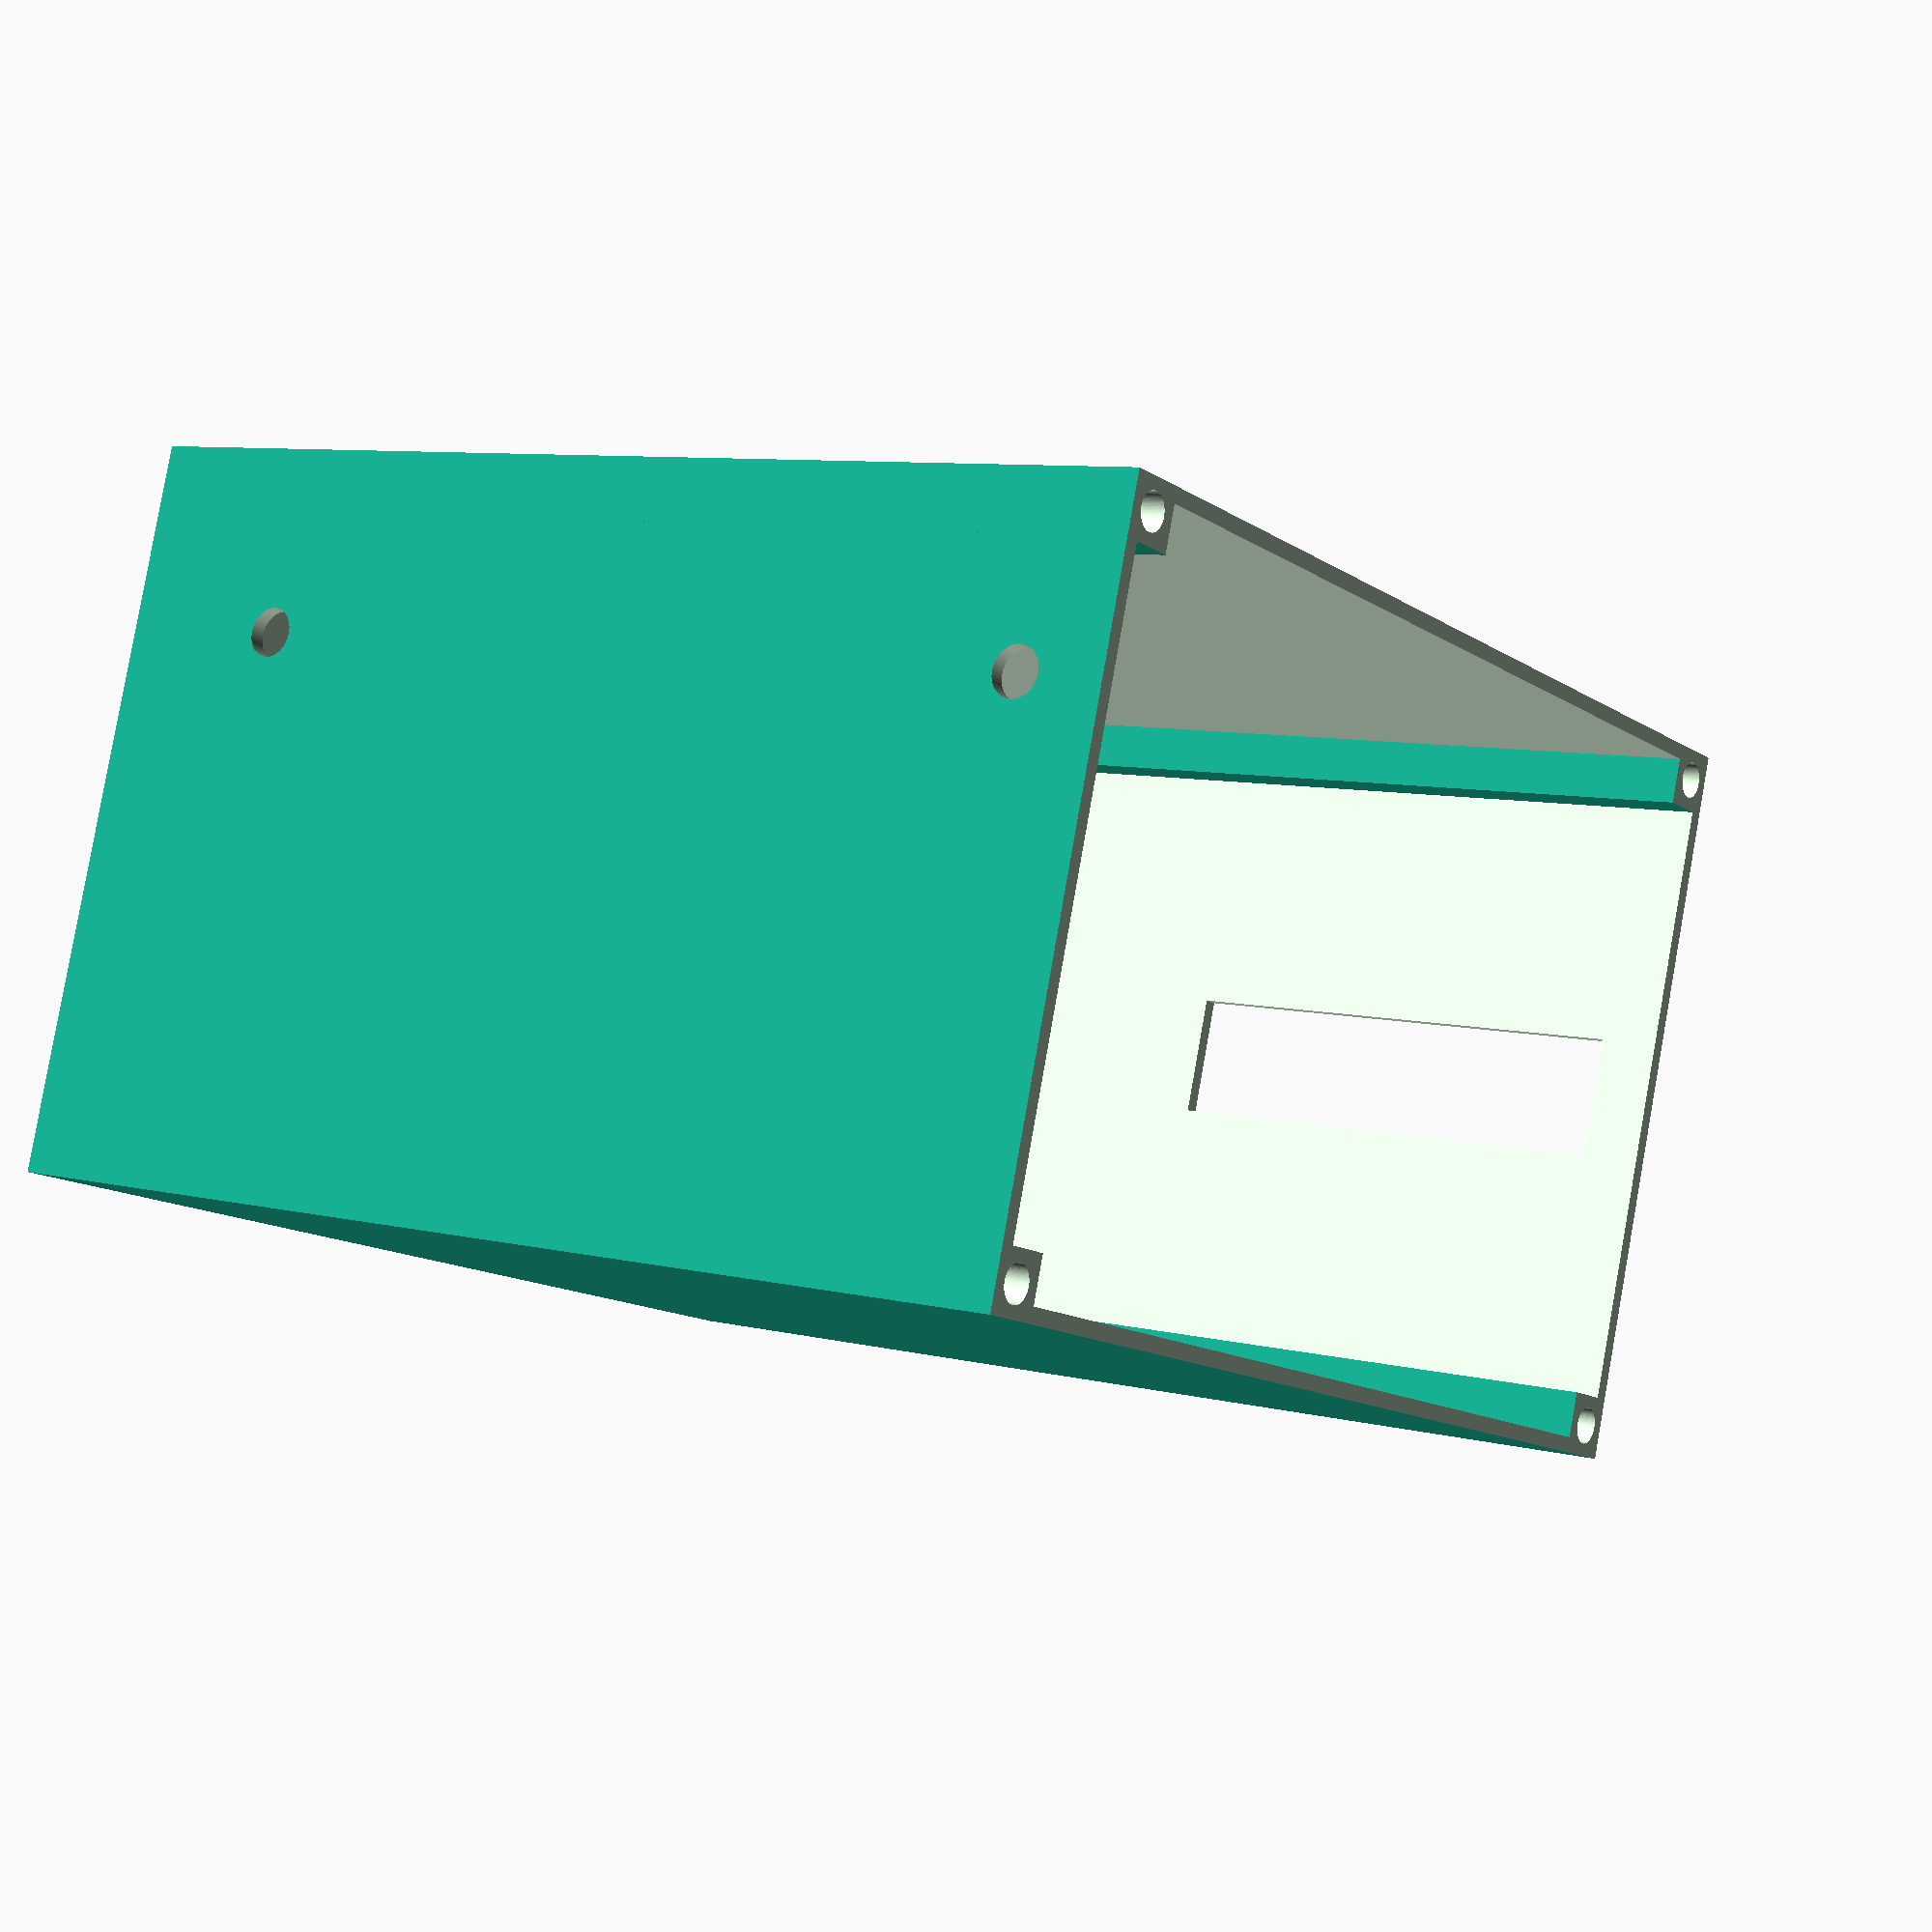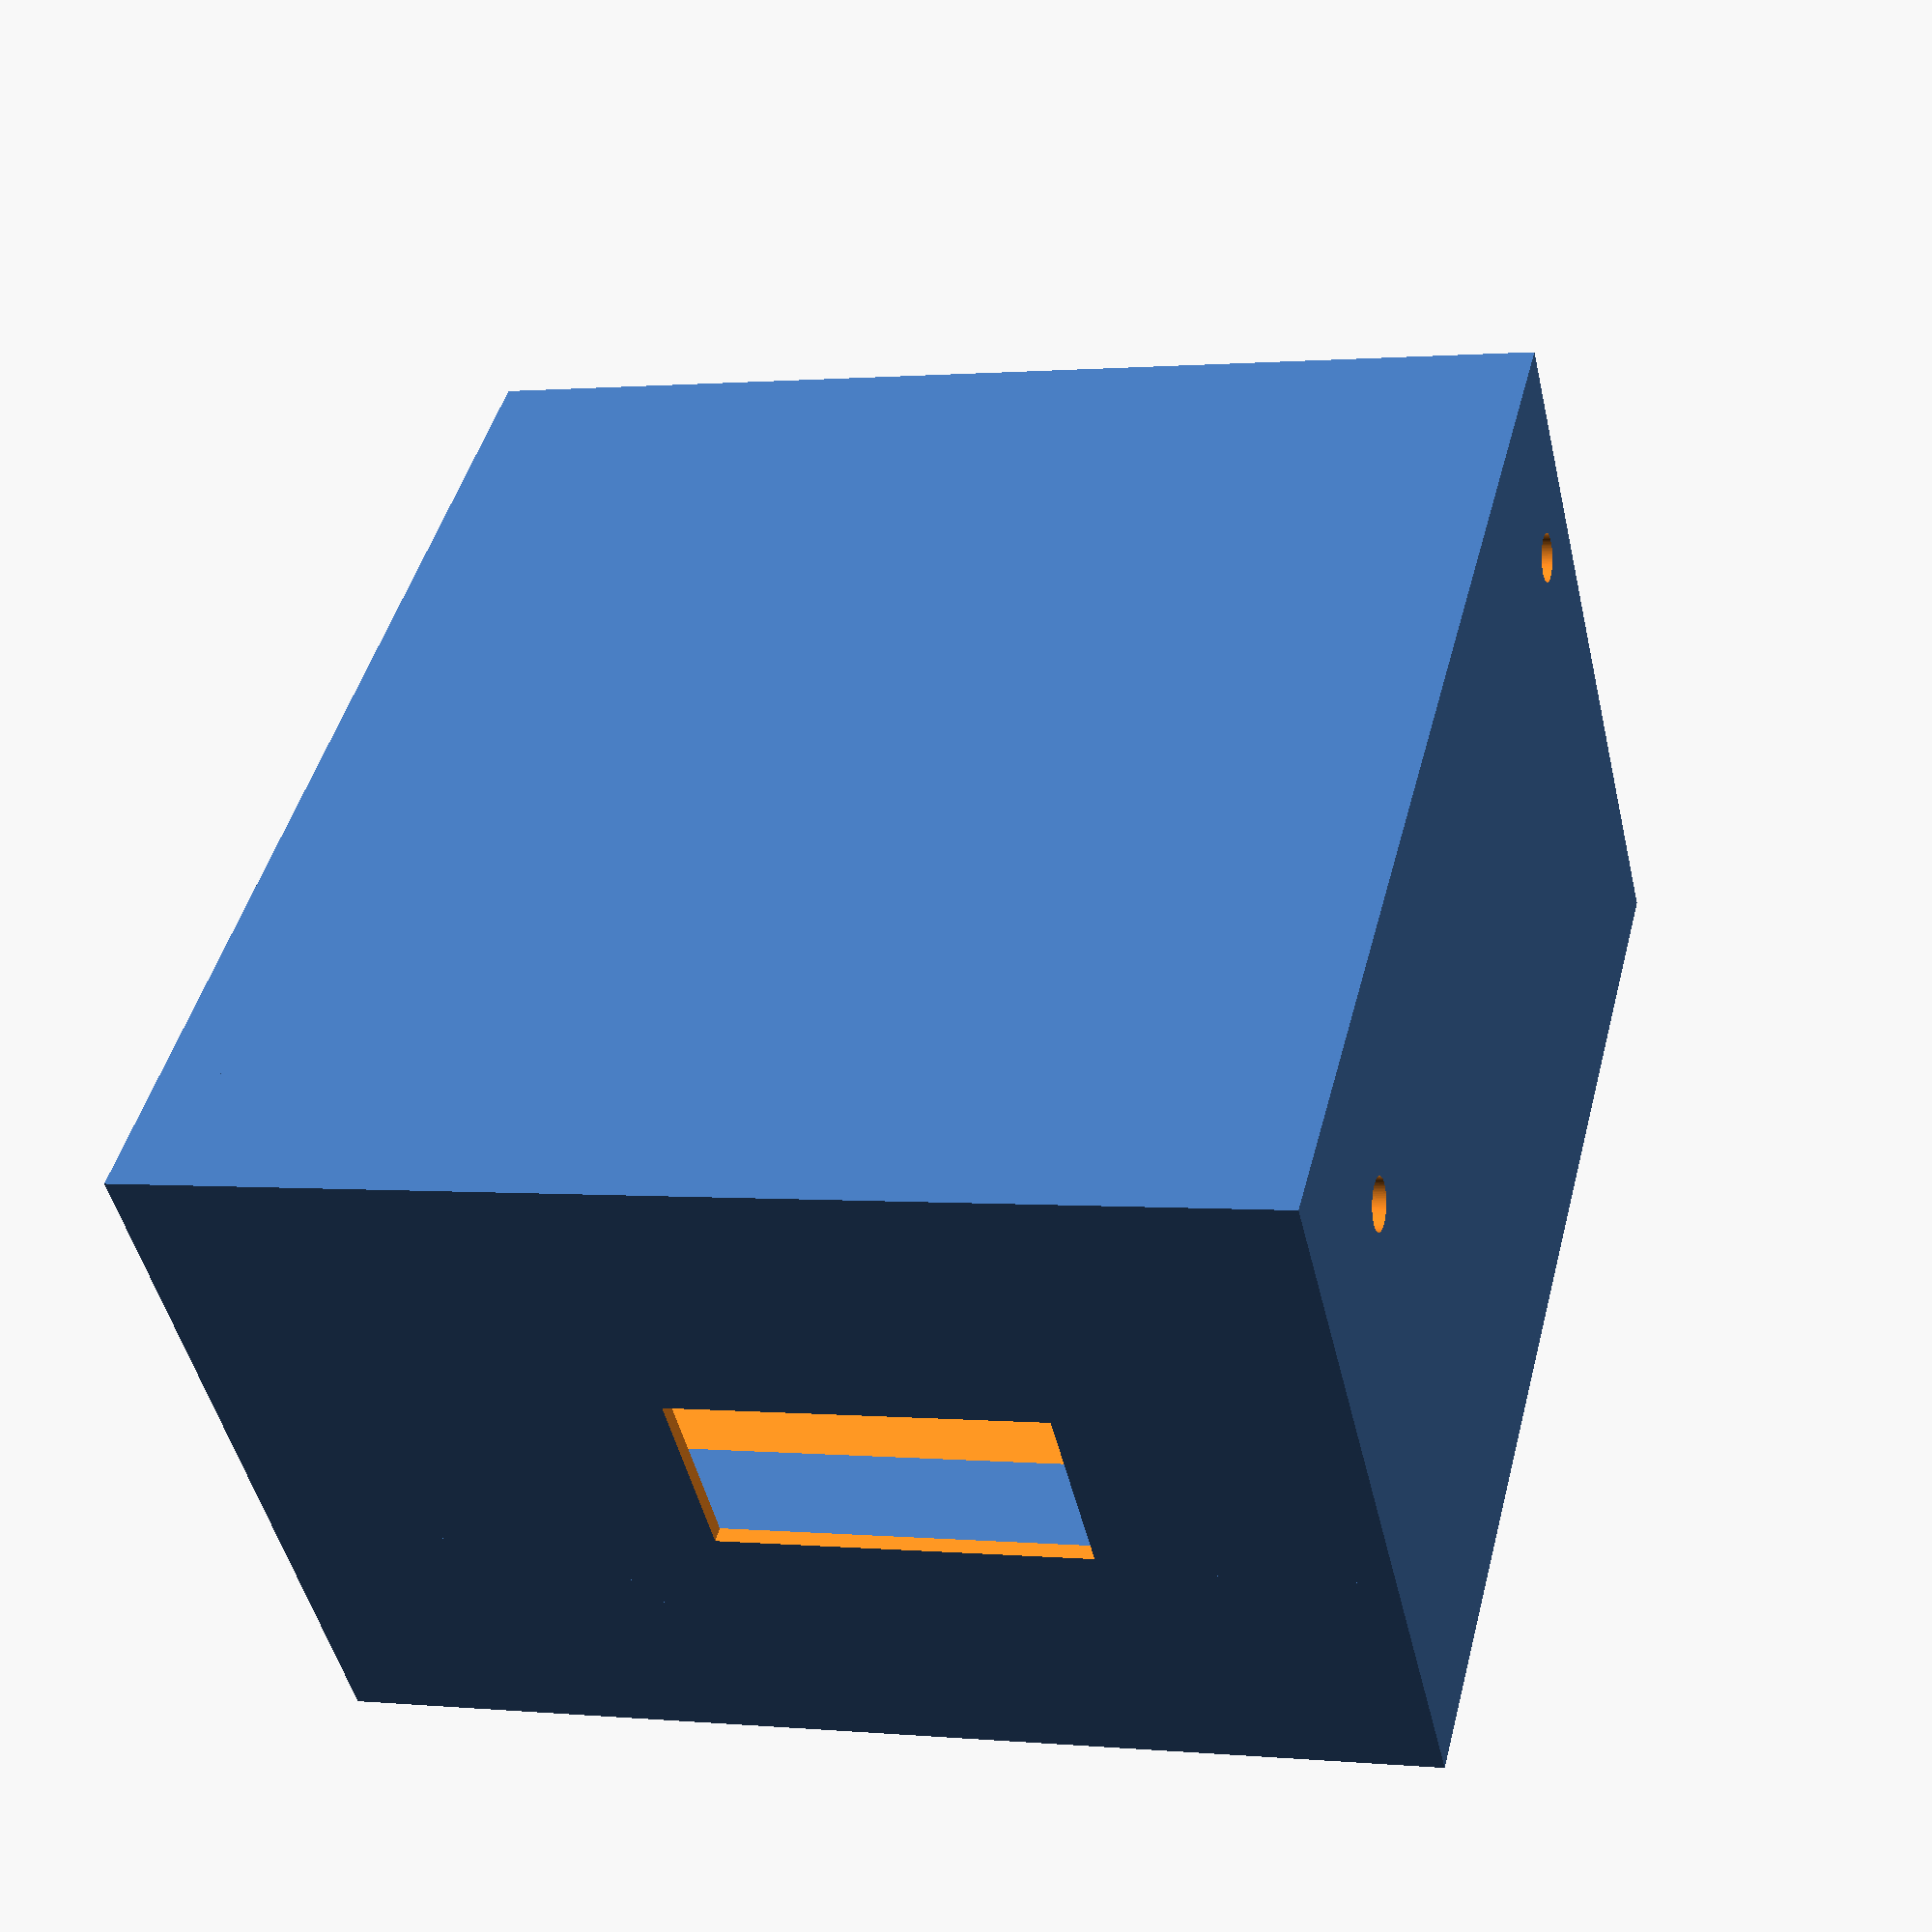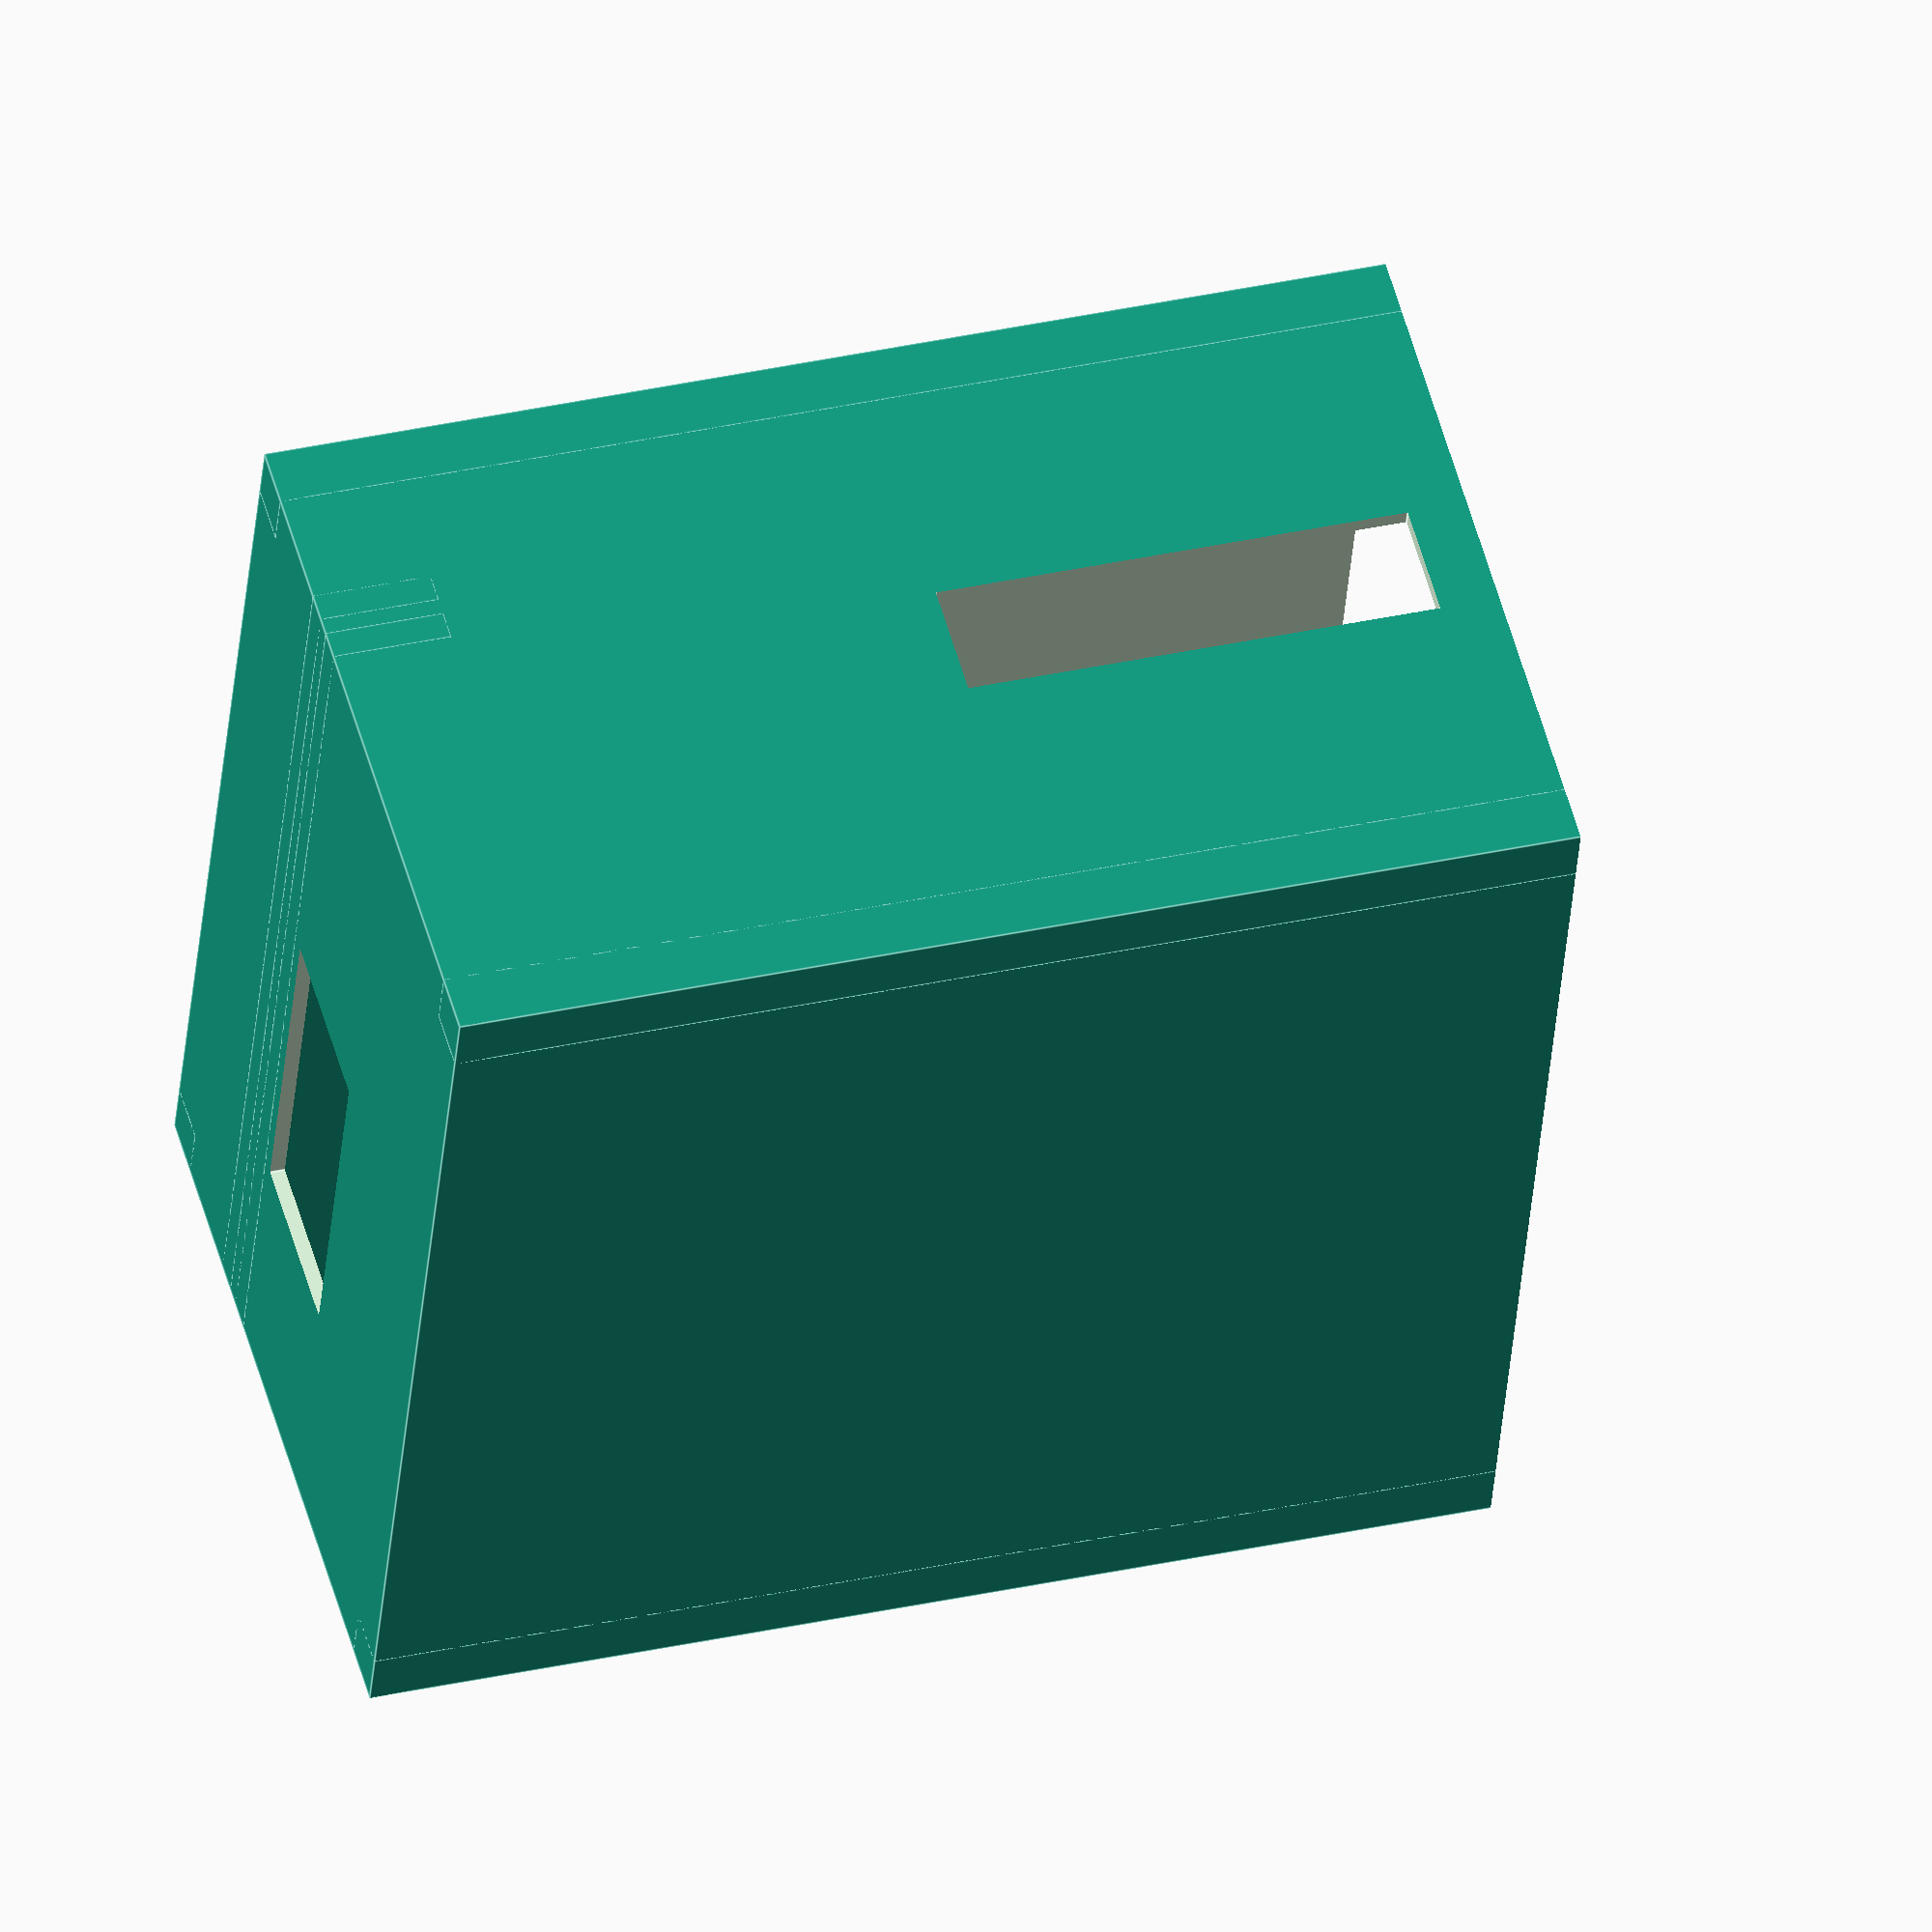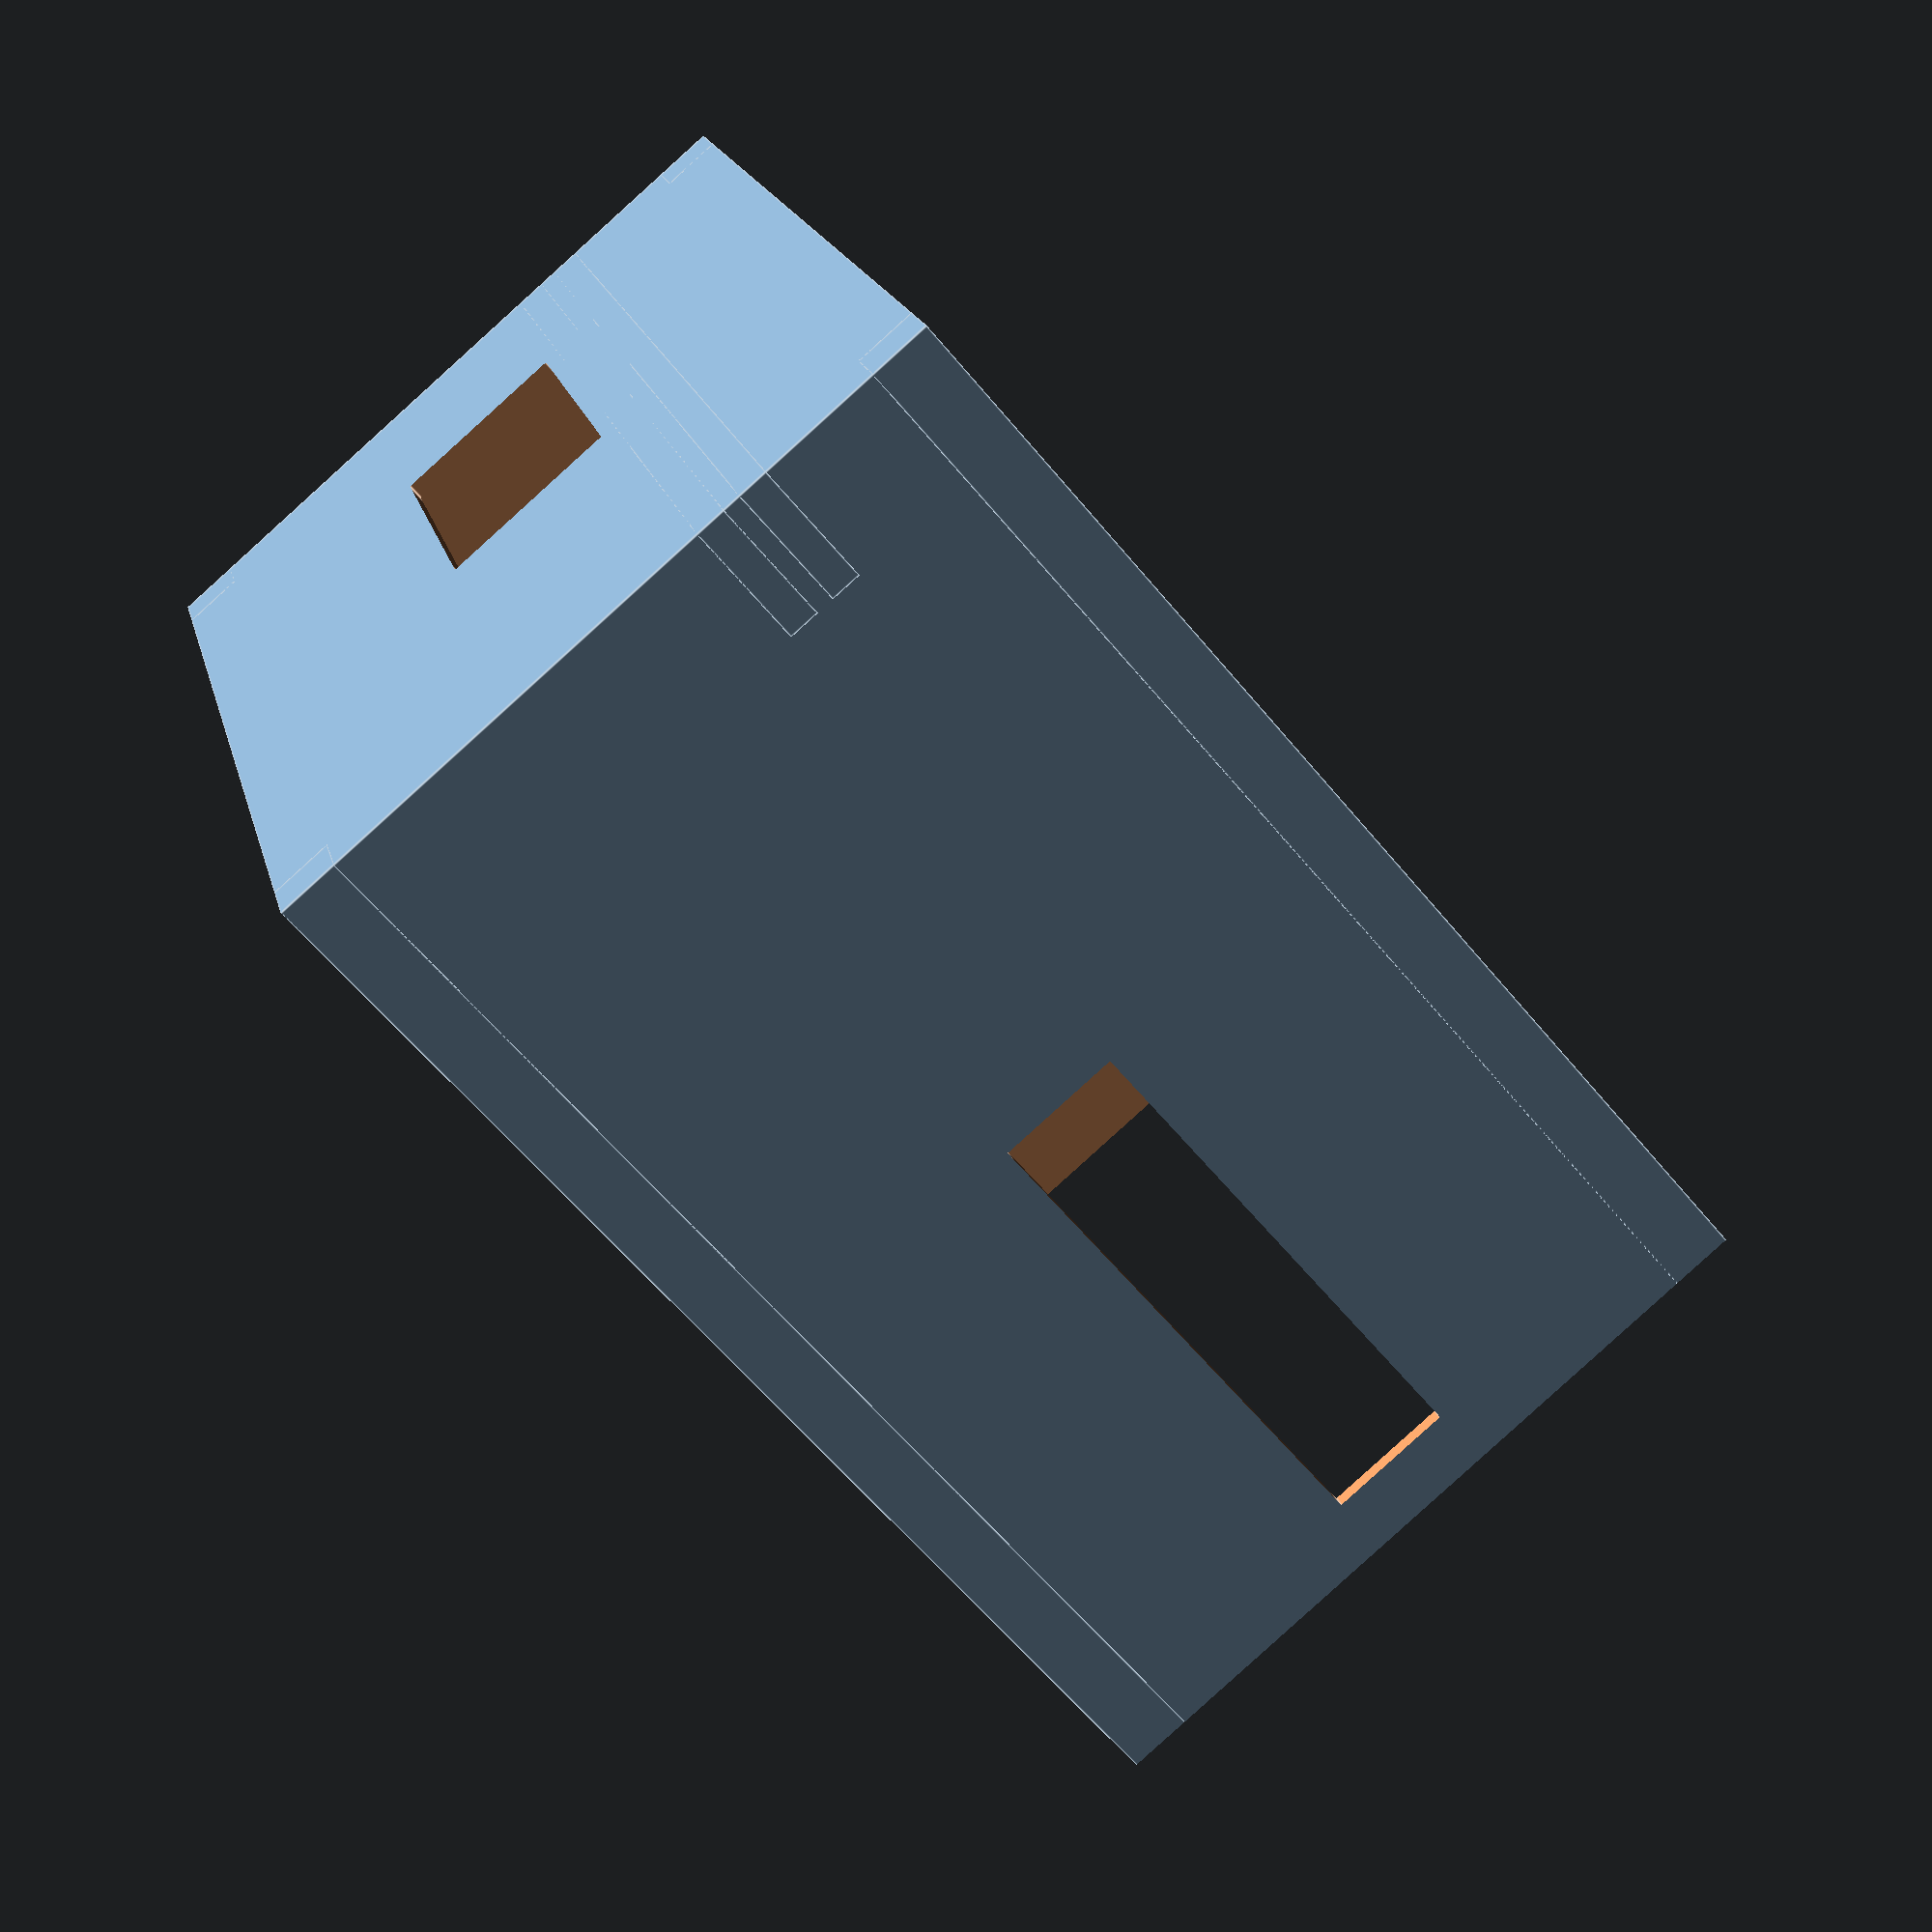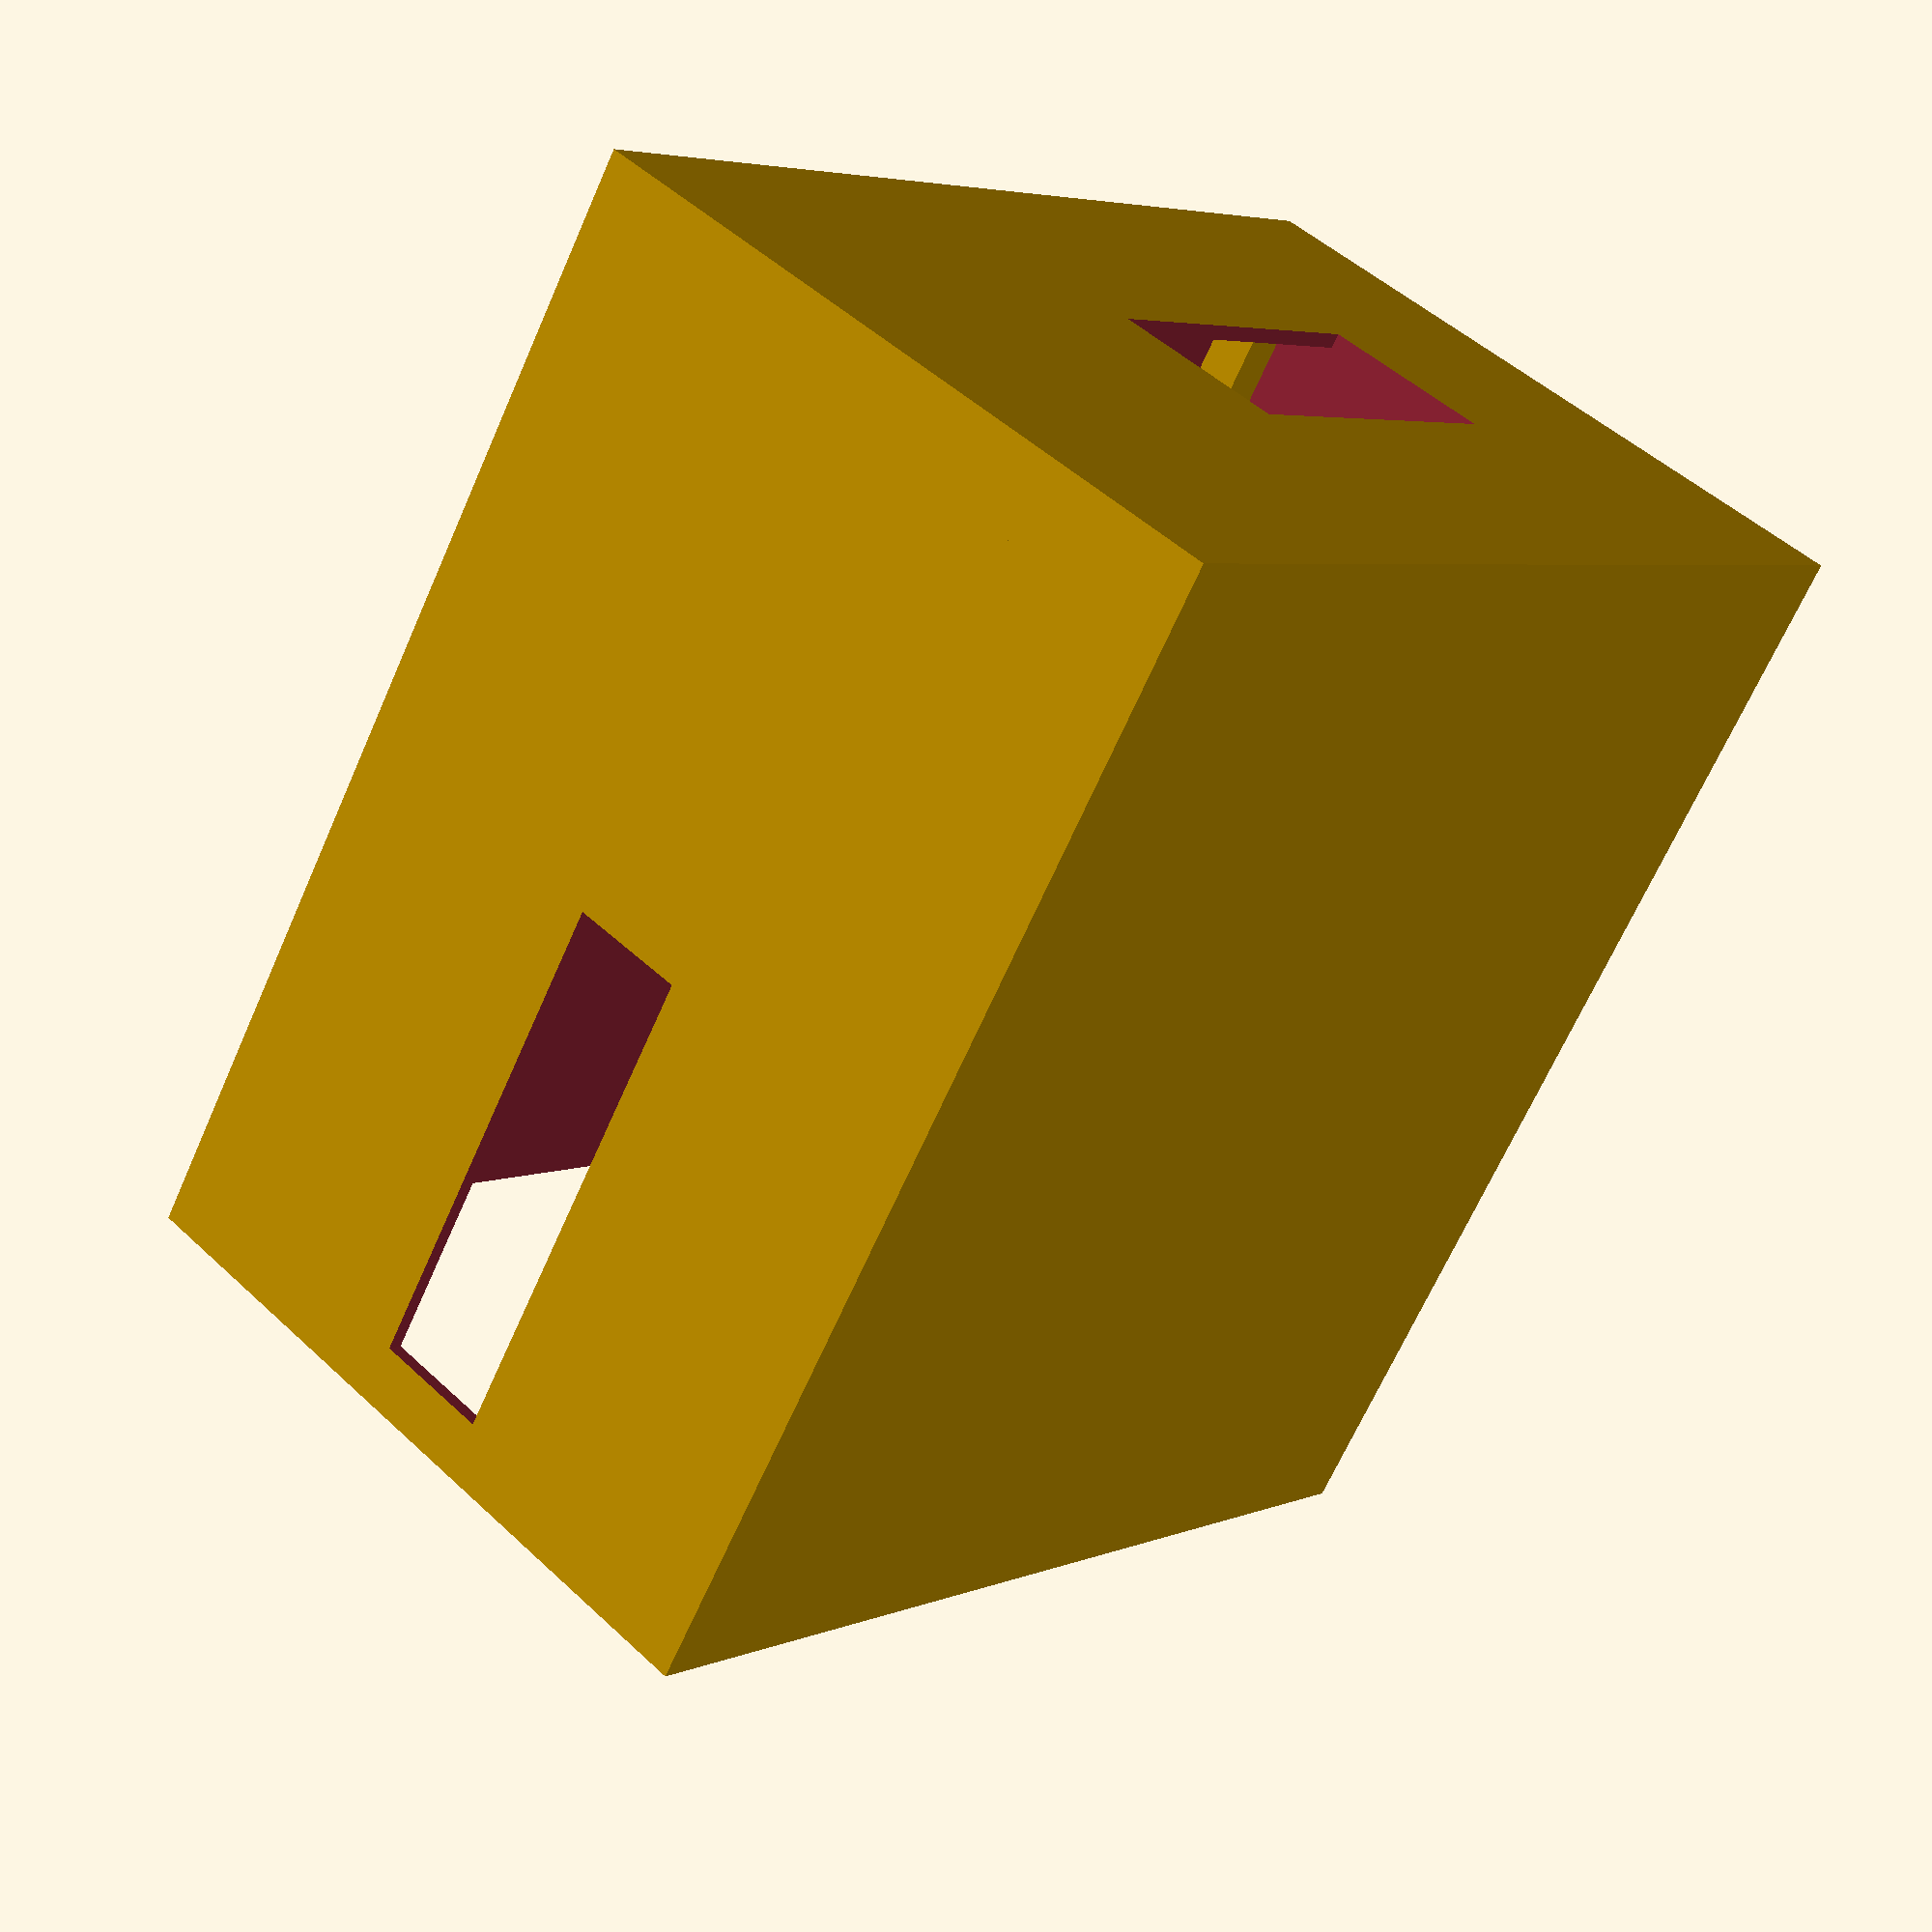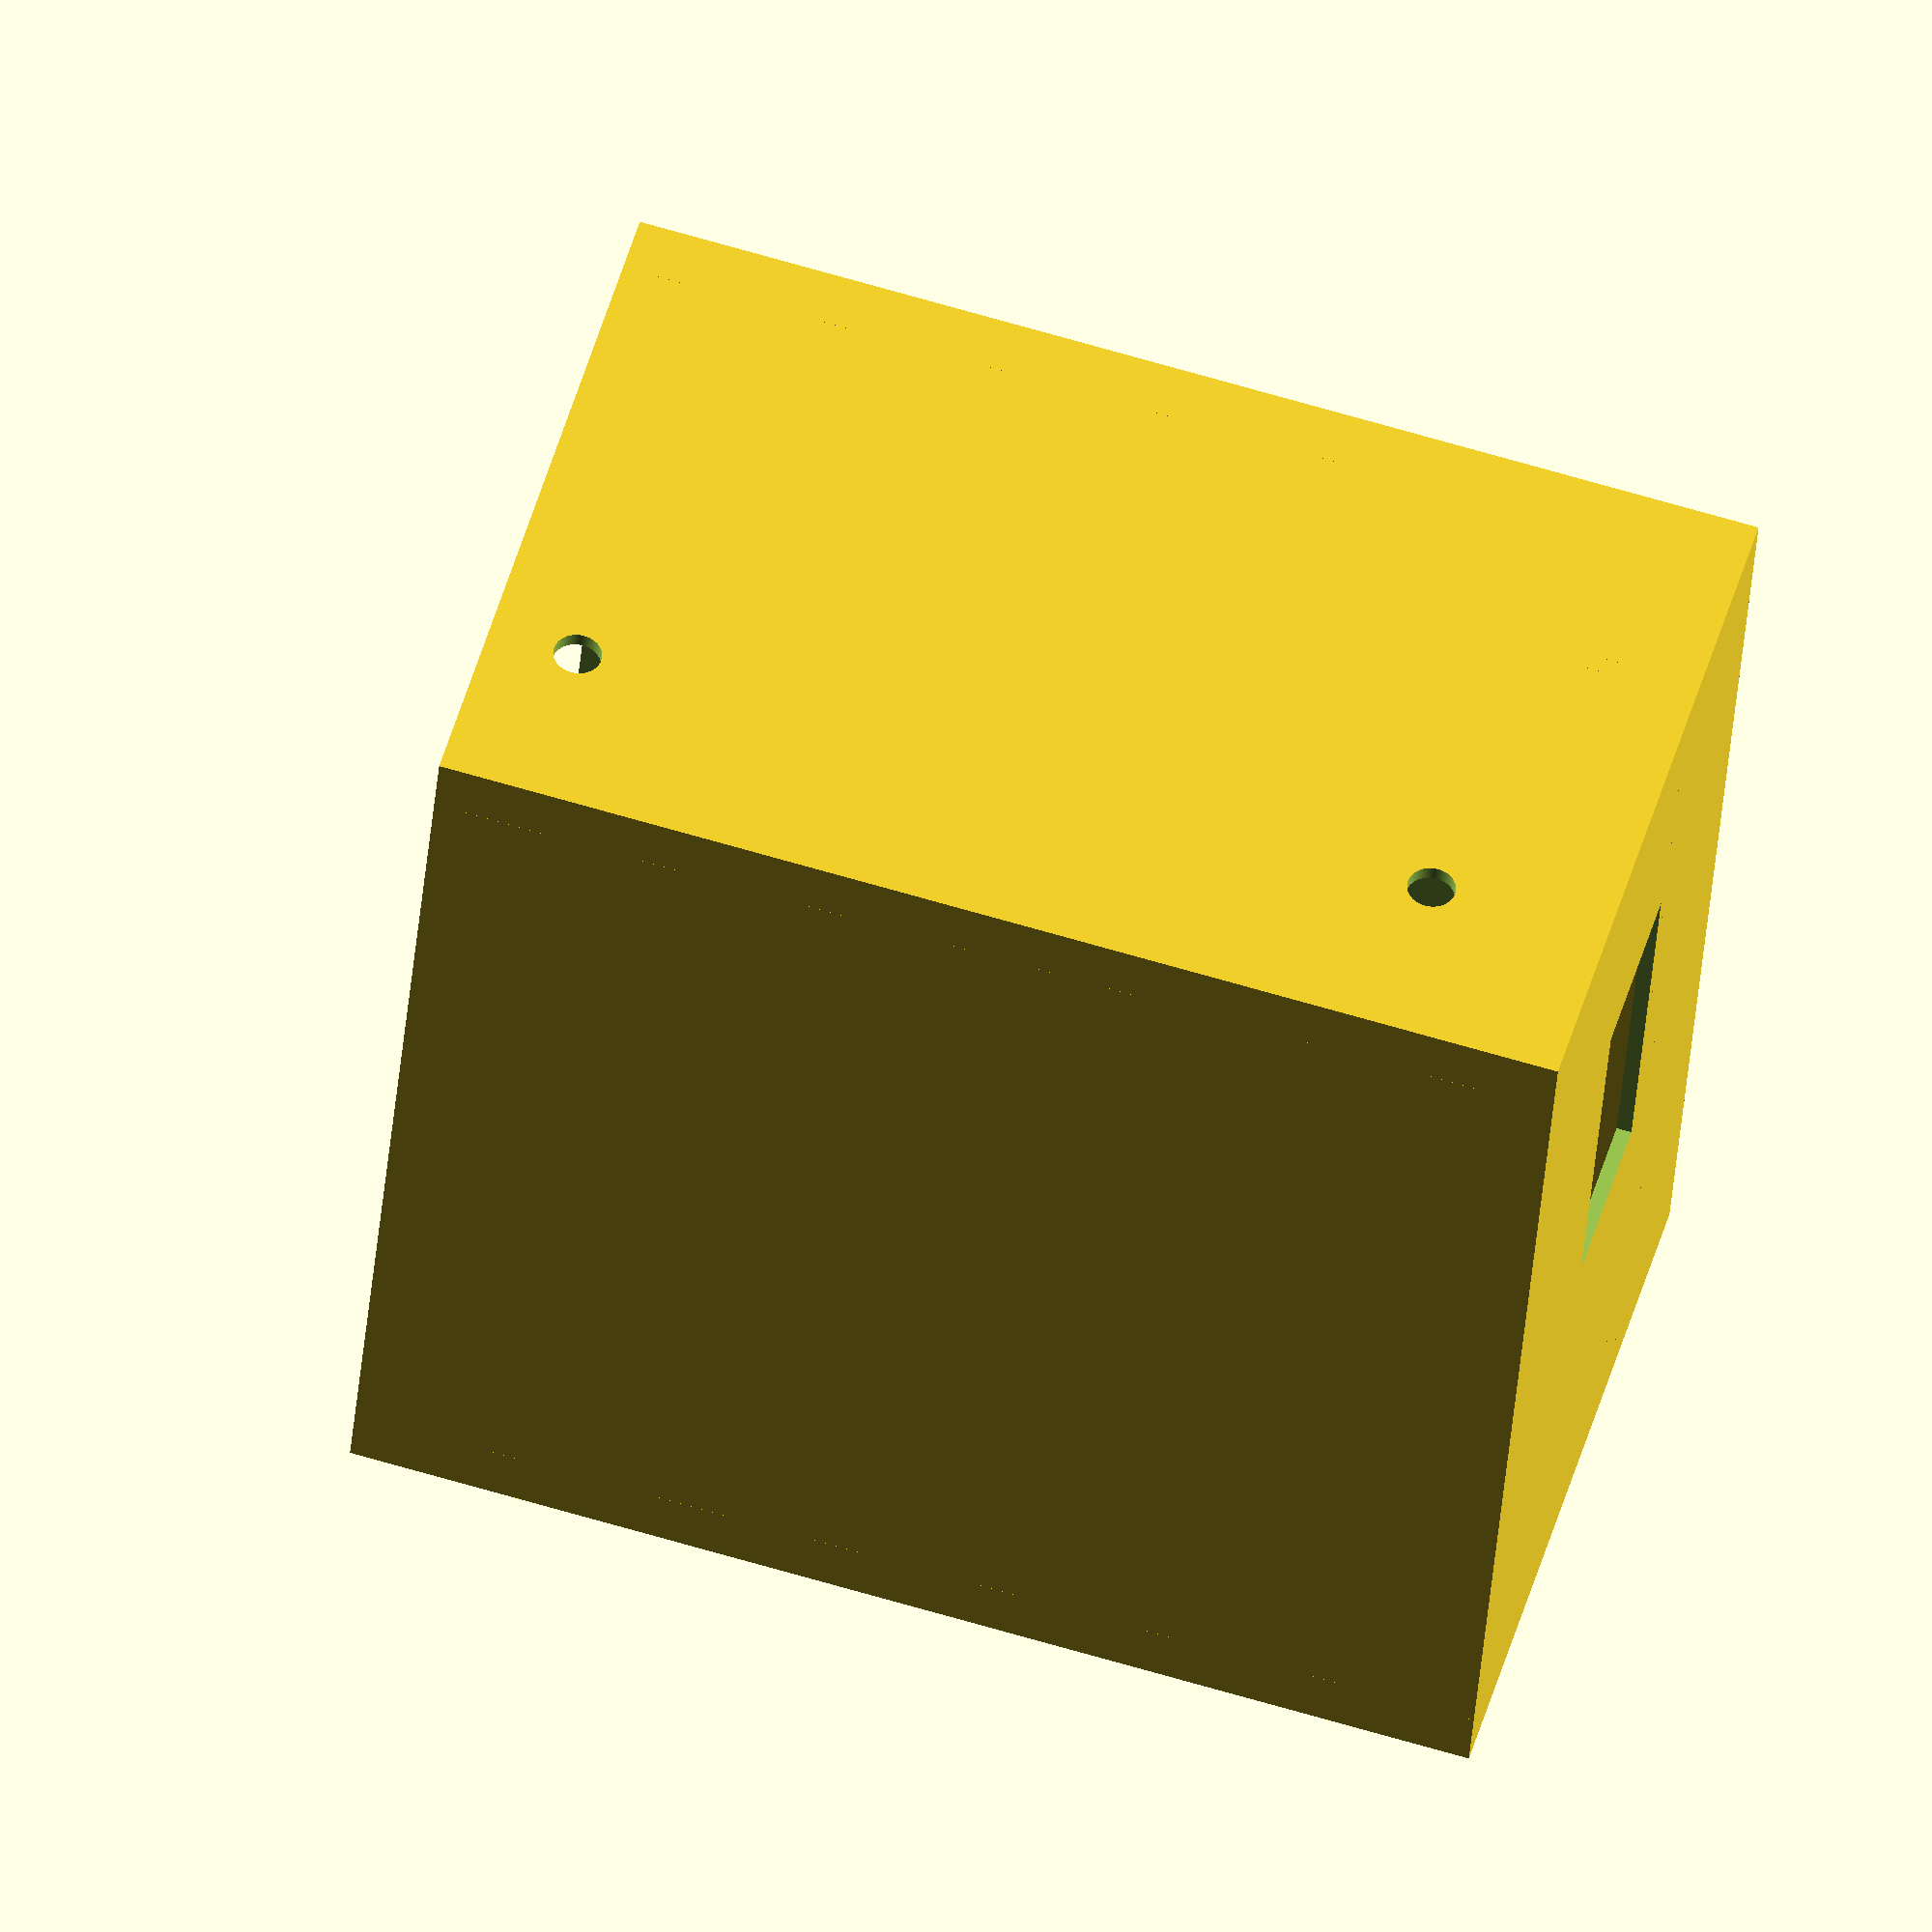
<openscad>
scale([10,10,10]){
    difference(){
        if(true){
            difference(){
                union(){
                    difference(){
                        cube([9,6,11],center=true);
                        translate([0,0,0])
                        cube([8.75,5.75,10.75],center=true);
                    }
                    translate([0,1,-5])
                    cube([9,0.25,0.4],center=true);
                    translate([0,1.14+0.25,-5])
                    cube([9,0.25,0.4],center=true);
                    
                    translate([0,1,5])
                    cube([9,0.25,1],center=true);
                    translate([0,1.14+0.25,5])
                    cube([9,0.25,1],center=true);
                    
                    translate([4.25,2.75,0])
                    cube([0.5,0.5,11],center=true);
                    translate([-4.25,2.75,0])
                    cube([0.5,0.5,11],center=true);
                    translate([4.25,-2.75,0])
                    cube([0.5,0.5,11],center=true);
                    translate([-4.25,-2.75,0])
                    cube([0.5,0.5,11],center=true);
                }
                    translate([0,0,-9])
                    cube([10,10,10],center=true);
            }
        }
        
        if(false){
            intersection(){
                union(){
                    difference(){
                        cube([9,6,11],center=true);
                        translate([0,0,0])
                        cube([8.75,5.75,10.75],center=true);
                    }
                    translate([0,1,-5])
                    cube([9,0.25,0.4],center=true);
                    translate([0,1.14+0.25,-5])
                    cube([9,0.25,0.4],center=true);
                    
                    translate([0,1,5])
                    cube([9,0.25,1],center=true);
                    translate([0,1.14+0.25,5])
                    cube([9,0.25,1],center=true);
                    
                    translate([4.25,2.75,0])
                    cube([0.5,0.5,11],center=true);
                    translate([-4.25,2.75,0])
                    cube([0.5,0.5,11],center=true);
                    translate([4.25,-2.75,0])
                    cube([0.5,0.5,11],center=true);
                    translate([-4.25,-2.75,0])
                    cube([0.5,0.5,11],center=true);
                }
                    translate([0,0,-9])
                    cube([10,10,10],center=true);
            }
        }
    
        translate([4.25,2.75,-4.5])
        cylinder(h=2.5,d=0.3,center=true,$fn=100);
        translate([-4.25,2.75,-4.5])
        cylinder(h=2.5,d=0.3,center=true,$fn=100);
        translate([-4.25,-2.75,-4.5])
        cylinder(h=2.5,d=0.3,center=true,$fn=100);
        translate([4.25,-2.75,-4.5])
        cylinder(h=2.5,d=0.3,center=true,$fn=100);
        
        translate([-0.75,0,-5])
        cube([3,1.5,5],center=true);
        
        translate([-0.75,0,+5])
        cube([3,1.5,5],center=true);
        
        translate([-0.75,0,+5])
        cube([3,1.5,5],center=true);
        
        translate([3.5,0,-1.5])
        cube([3,1,4],center=true);
        
        translate([-2,-1.5,4])
        rotate([0,-90,0])
        cylinder(h=6,d=0.4,center=true,$fn=100);
        
        translate([-2,-1.5,-3.25])
        rotate([0,-90,0])
        cylinder(h=6,d=0.4,center=true,$fn=100);
    }
    if(false){
            intersection(){
                union(){
                    difference(){
                        cube([9,6,11],center=true);
                        translate([0,0,0])
                        cube([8,5,10],center=true);
                    }
                    translate([0,1,-5])
                    cube([9,0.5,0.8],center=true);
                    translate([0,1.14+0.5,-5])
                    cube([9,0.5,0.8],center=true);
                    
                    translate([0,1,5])
                    cube([9,0.5,1],center=true);
                    translate([0,1.14+0.5,5])
                    cube([9,0.5,1],center=true);
                }
                    translate([0,0,-9])
                    cube([10,10,10],center=true);
            }
        }
    
}
</openscad>
<views>
elev=172.4 azim=342.8 roll=53.8 proj=p view=solid
elev=134.8 azim=346.5 roll=165.8 proj=p view=solid
elev=144.0 azim=107.1 roll=106.1 proj=o view=edges
elev=61.3 azim=73.5 roll=39.3 proj=p view=edges
elev=66.2 azim=130.9 roll=336.3 proj=p view=solid
elev=292.7 azim=106.5 roll=286.5 proj=o view=solid
</views>
